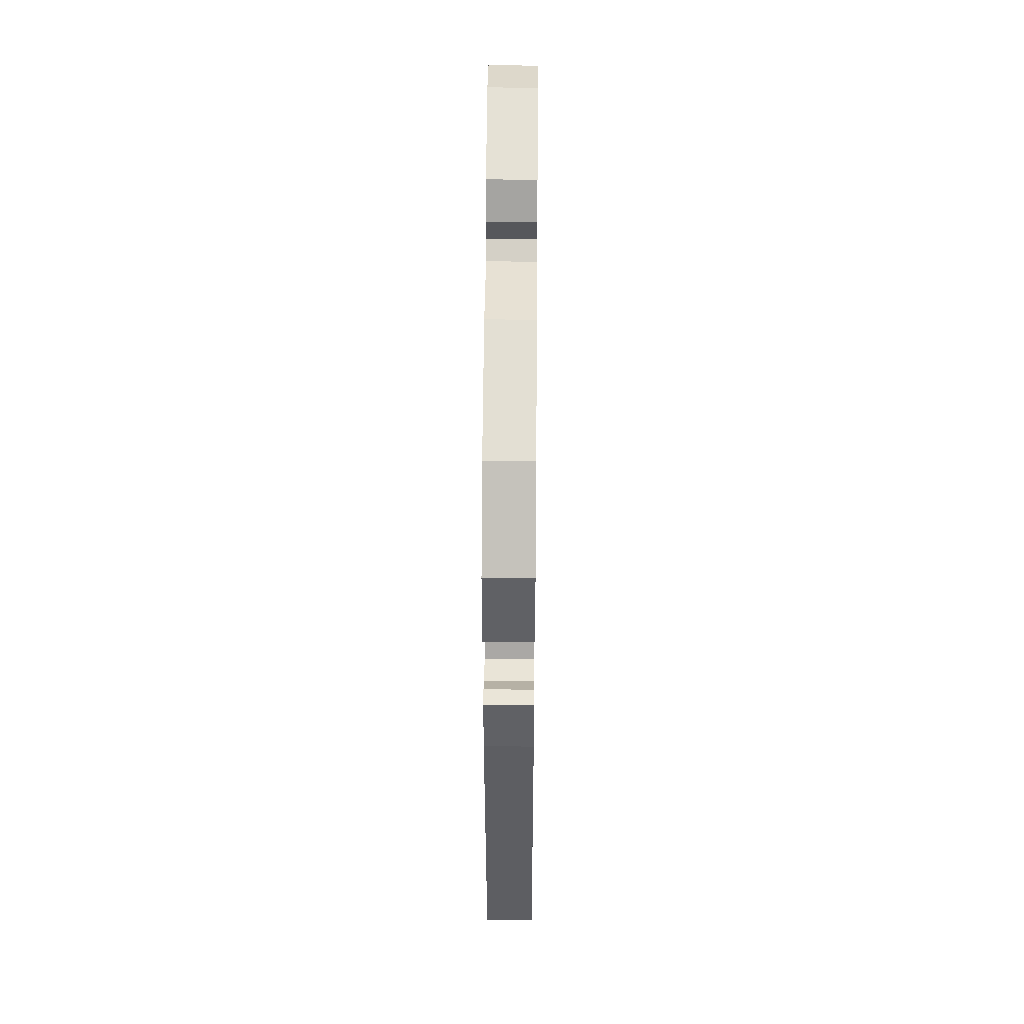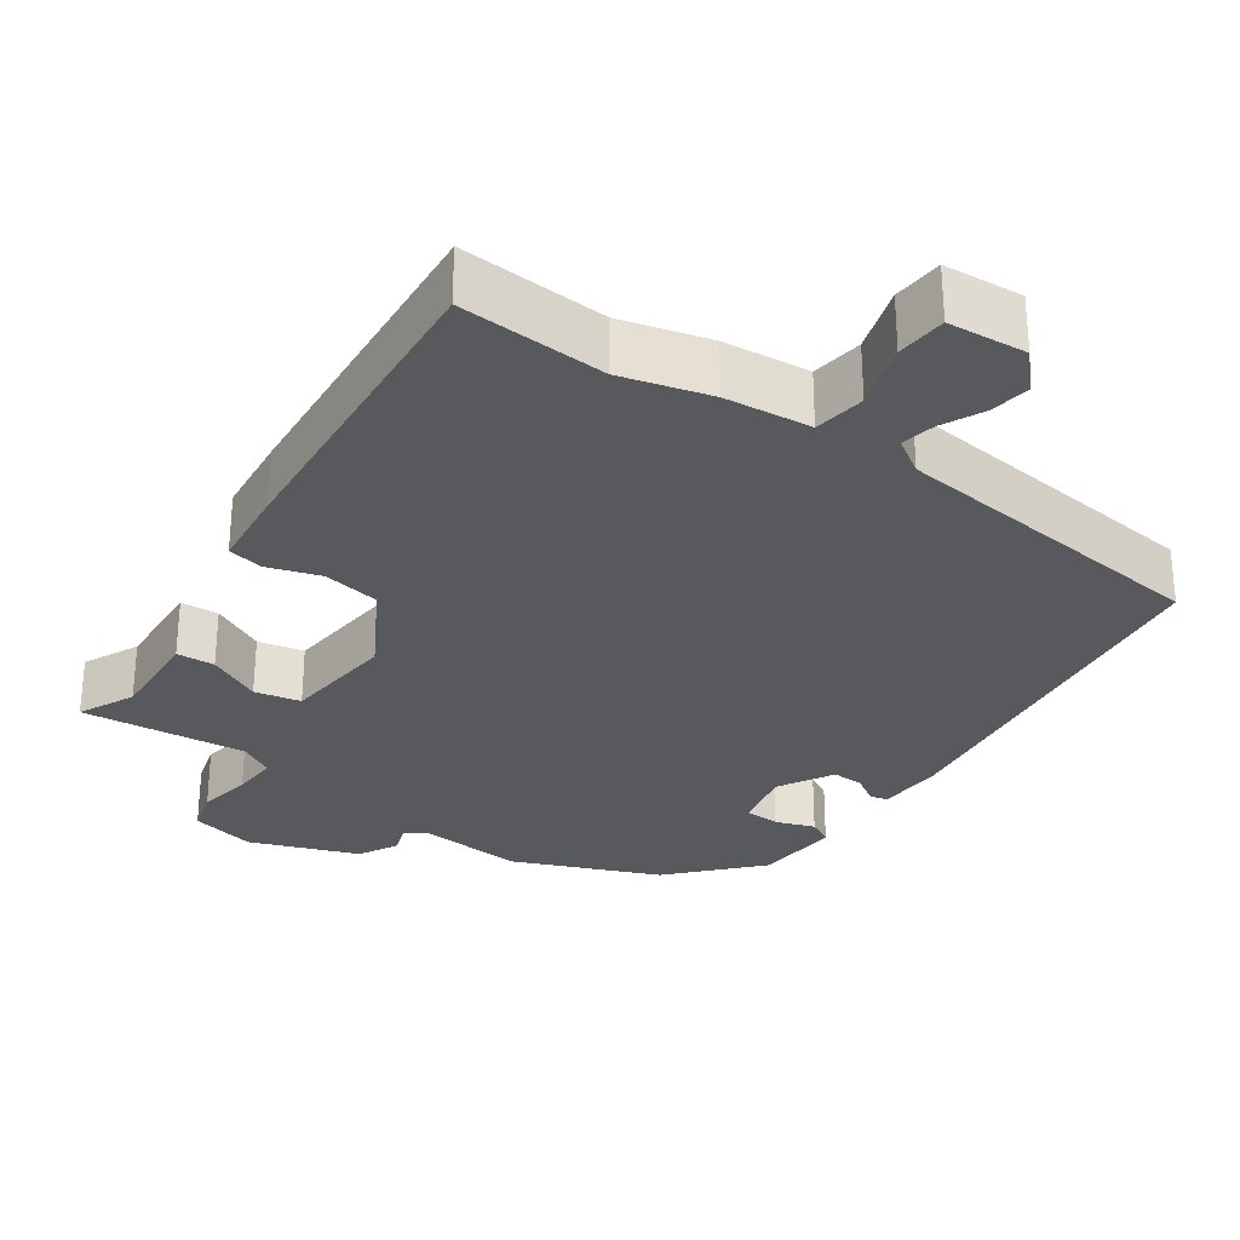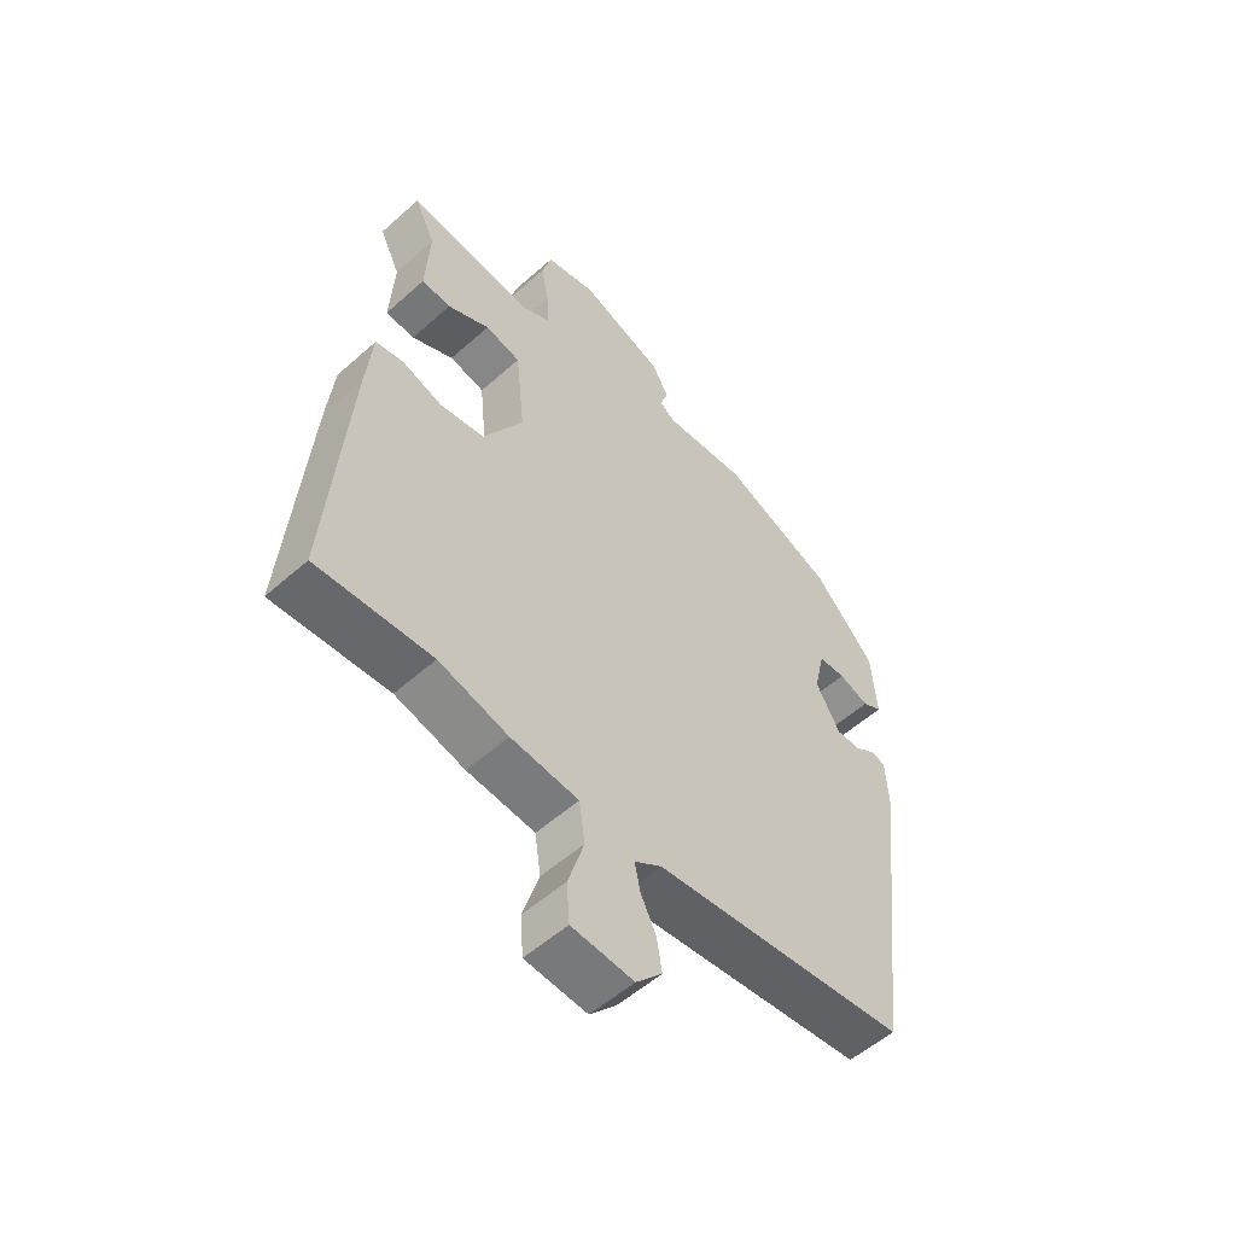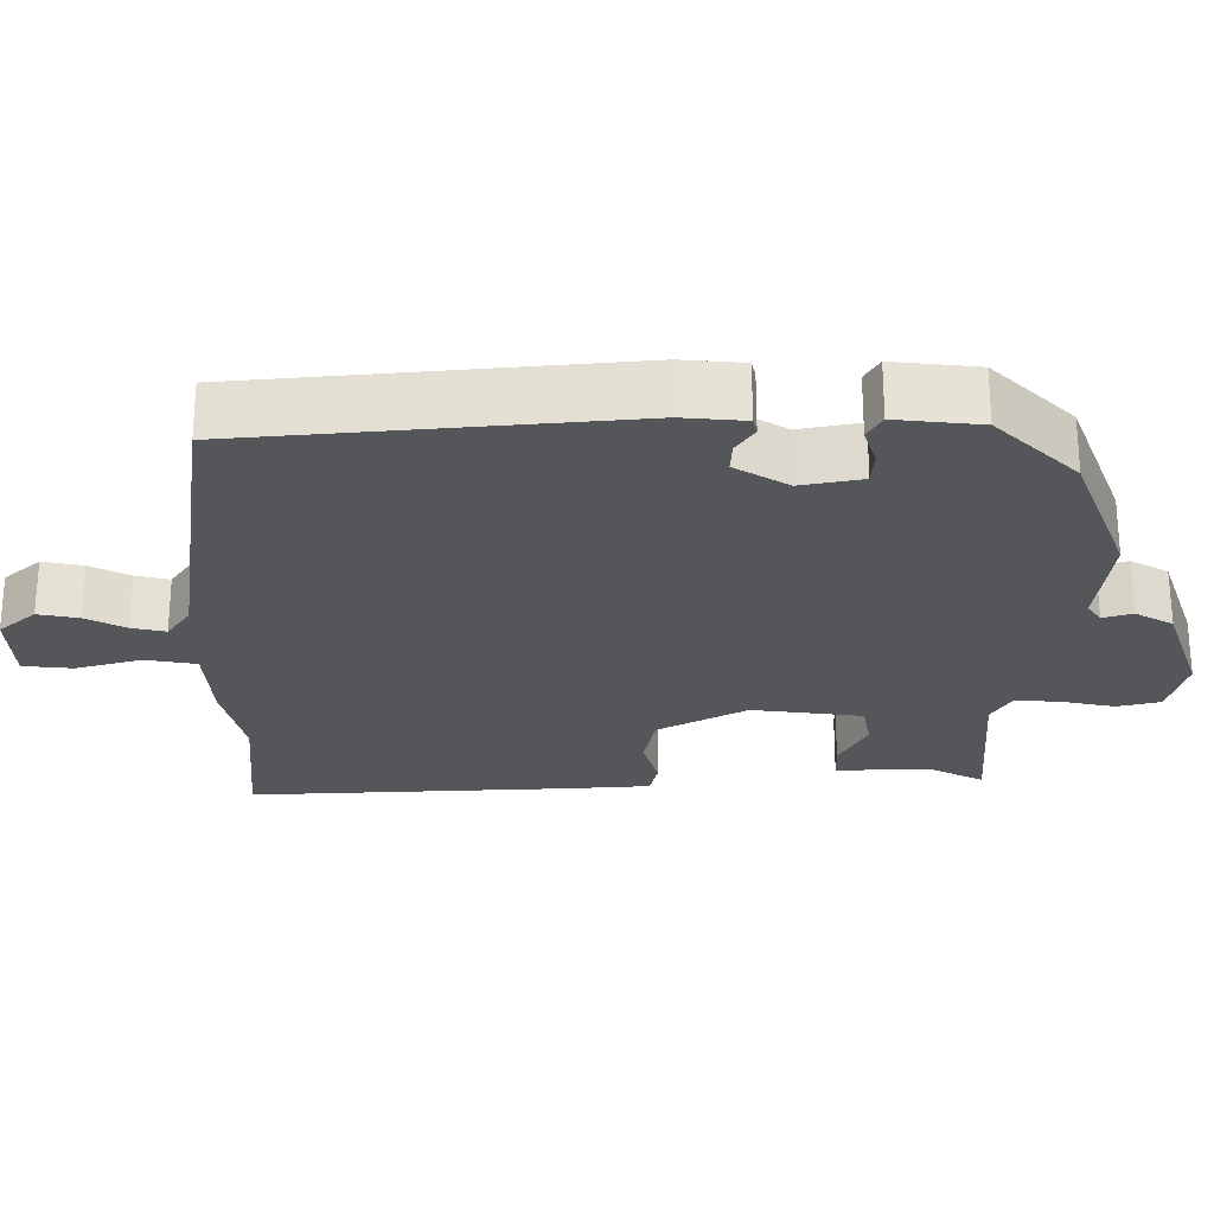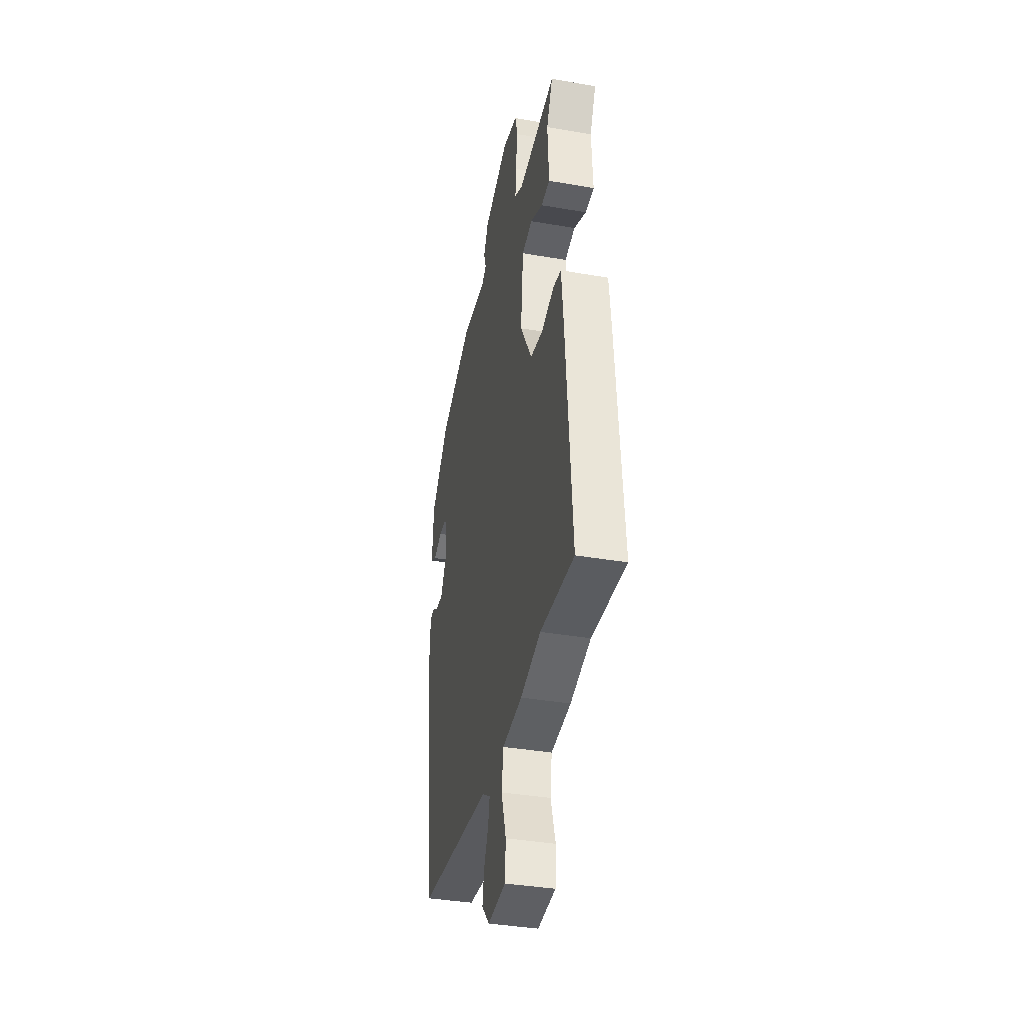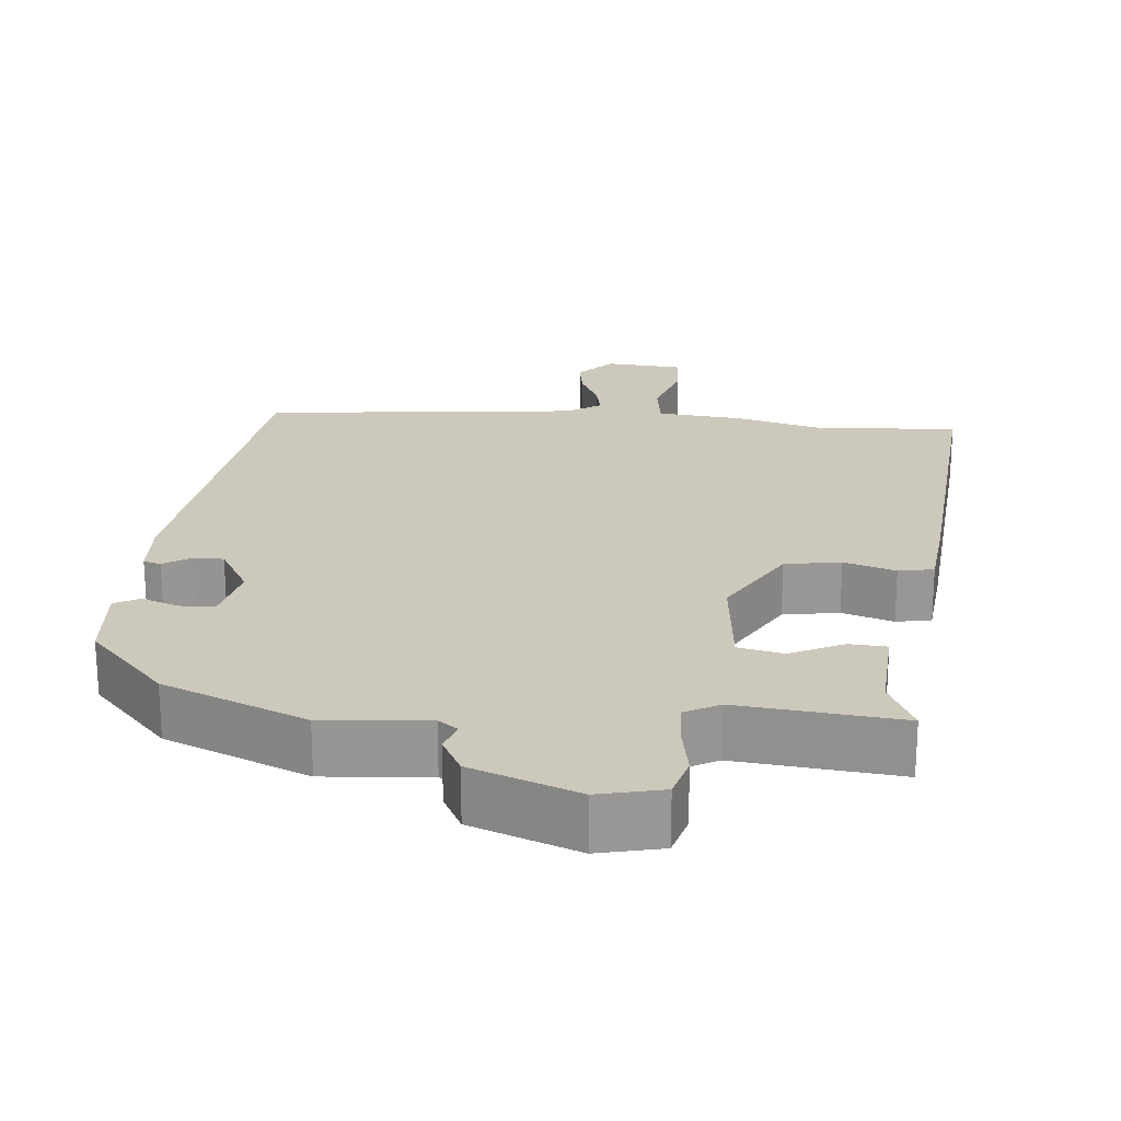
<metadata>
{"format":"obj","ext":"obj","renderer":"f3d","projection":"perspective","resolution":1024,"background":"white","views":[{"elev":44.5,"azim":-89.5,"up":"+Z"},{"elev":-29.5,"azim":145.1,"up":"+Y"},{"elev":-54.8,"azim":133.2,"up":"+Z"},{"elev":-25.9,"azim":-91.5,"up":"+Y"},{"elev":-37.5,"azim":77.5,"up":"+Z"},{"elev":22.2,"azim":5.4,"up":"+Y"}]}
</metadata>
<code>
v -0.362 0.07 0.464
v -0.171 0.07 0.543
v -0.031 0.07 0.531
v -0.005 0.07 0.55
v -0.018 0.07 0.589
v 0.009 0.07 0.64
v 0.151 0.07 0.693
v 0.237 0.07 0.673
v 0.253 0.07 0.616
v 0.24 0.07 0.545
v 0.237 0.07 0.484
v 0.283 0.07 0.459
v 0.5 0.07 0.481
v 0.465 0.07 0.408
v 0.472 0.07 0.281
v 0.422 0.07 0.278
v 0.351 0.07 0.313
v 0.291 0.07 0.3
v 0.276 0.07 0.152
v 0.343 0.07 0.035
v 0.418 0.07 0.022
v 0.487 0.07 0.044
v 0.534 0.07 0.035
v 0.545 0.07 -0.074
v 0.579 0.07 -0.505
v 0.385 0.07 -0.493
v 0.268 0.07 -0.524
v 0.154 0.07 -0.535
v 0.144 0.07 -0.603
v 0.171 0.07 -0.69
v 0.166 0.07 -0.756
v 0.062 0.07 -0.764
v 0.018 0.07 -0.716
v 0.027 0.07 -0.662
v 0.053 0.07 -0.608
v 0.062 0.07 -0.563
v 0.016 0.07 -0.533
v -0.411 0.07 -0.485
v -0.472 0.07 0.02
v -0.467 0.07 0.103
v -0.444 0.07 0.109
v -0.408 0.07 0.086
v -0.367 0.07 0.085
v -0.326 0.07 0.157
v -0.344 0.07 0.238
v -0.39 0.07 0.24
v -0.441 0.07 0.222
v -0.474 0.07 0.24
v -0.465 0.07 0.353
v -0.362 0 0.464
v -0.171 0 0.543
v -0.031 0 0.531
v -0.005 0 0.55
v -0.018 0 0.589
v 0.009 0 0.64
v 0.151 0 0.693
v 0.237 0 0.673
v 0.253 0 0.616
v 0.24 0 0.545
v 0.237 0 0.484
v 0.283 0 0.459
v 0.5 0 0.481
v 0.465 0 0.408
v 0.472 0 0.281
v 0.422 0 0.278
v 0.351 0 0.313
v 0.291 0 0.3
v 0.276 0 0.152
v 0.343 0 0.035
v 0.418 0 0.022
v 0.487 0 0.044
v 0.534 0 0.035
v 0.545 0 -0.074
v 0.579 0 -0.505
v 0.385 0 -0.493
v 0.268 0 -0.524
v 0.154 0 -0.535
v 0.144 0 -0.603
v 0.171 0 -0.69
v 0.166 0 -0.756
v 0.062 0 -0.764
v 0.018 0 -0.716
v 0.027 0 -0.662
v 0.053 0 -0.608
v 0.062 0 -0.563
v 0.016 0 -0.533
v -0.411 0 -0.485
v -0.472 0 0.02
v -0.467 0 0.103
v -0.444 0 0.109
v -0.408 0 0.086
v -0.367 0 0.085
v -0.326 0 0.157
v -0.344 0 0.238
v -0.39 0 0.24
v -0.441 0 0.222
v -0.474 0 0.24
v -0.465 0 0.353
f 46 47 48 49
f 45 46 49 1
f 44 45 1 2
f 39 40 41 42
f 37 38 39 42
f 36 37 42 43
f 32 33 34 35
f 32 35 36
f 29 30 31 32
f 28 29 32 36
f 26 27 28
f 23 24 25 26
f 21 22 23 26
f 20 21 26 28
f 19 20 28 36
f 14 15 16 17
f 12 13 14 17
f 11 12 17 18
f 7 8 9 10
f 7 10 11
f 4 5 6 7
f 4 7 11 18
f 44 2 3
f 19 36 43 44
f 18 19 44
f 3 4 18 44
f 98 97 96 95
f 50 98 95 94
f 51 50 94 93
f 91 90 89 88
f 91 88 87 86
f 92 91 86 85
f 84 83 82 81
f 85 84 81
f 81 80 79 78
f 85 81 78 77
f 77 76 75
f 75 74 73 72
f 75 72 71 70
f 77 75 70 69
f 85 77 69 68
f 66 65 64 63
f 66 63 62 61
f 67 66 61 60
f 59 58 57 56
f 60 59 56
f 56 55 54 53
f 67 60 56 53
f 52 51 93
f 93 92 85 68
f 93 68 67
f 93 67 53 52
f 1 50 51 2
f 2 51 52 3
f 3 52 53 4
f 4 53 54 5
f 5 54 55 6
f 6 55 56 7
f 7 56 57 8
f 8 57 58 9
f 9 58 59 10
f 10 59 60 11
f 11 60 61 12
f 12 61 62 13
f 13 62 63 14
f 14 63 64 15
f 15 64 65 16
f 16 65 66 17
f 17 66 67 18
f 18 67 68 19
f 19 68 69 20
f 20 69 70 21
f 21 70 71 22
f 22 71 72 23
f 23 72 73 24
f 24 73 74 25
f 25 74 75 26
f 26 75 76 27
f 27 76 77 28
f 28 77 78 29
f 29 78 79 30
f 30 79 80 31
f 31 80 81 32
f 32 81 82 33
f 33 82 83 34
f 34 83 84 35
f 35 84 85 36
f 36 85 86 37
f 37 86 87 38
f 38 87 88 39
f 39 88 89 40
f 40 89 90 41
f 41 90 91 42
f 42 91 92 43
f 43 92 93 44
f 44 93 94 45
f 45 94 95 46
f 46 95 96 47
f 47 96 97 48
f 48 97 98 49
f 49 98 50 1

</code>
